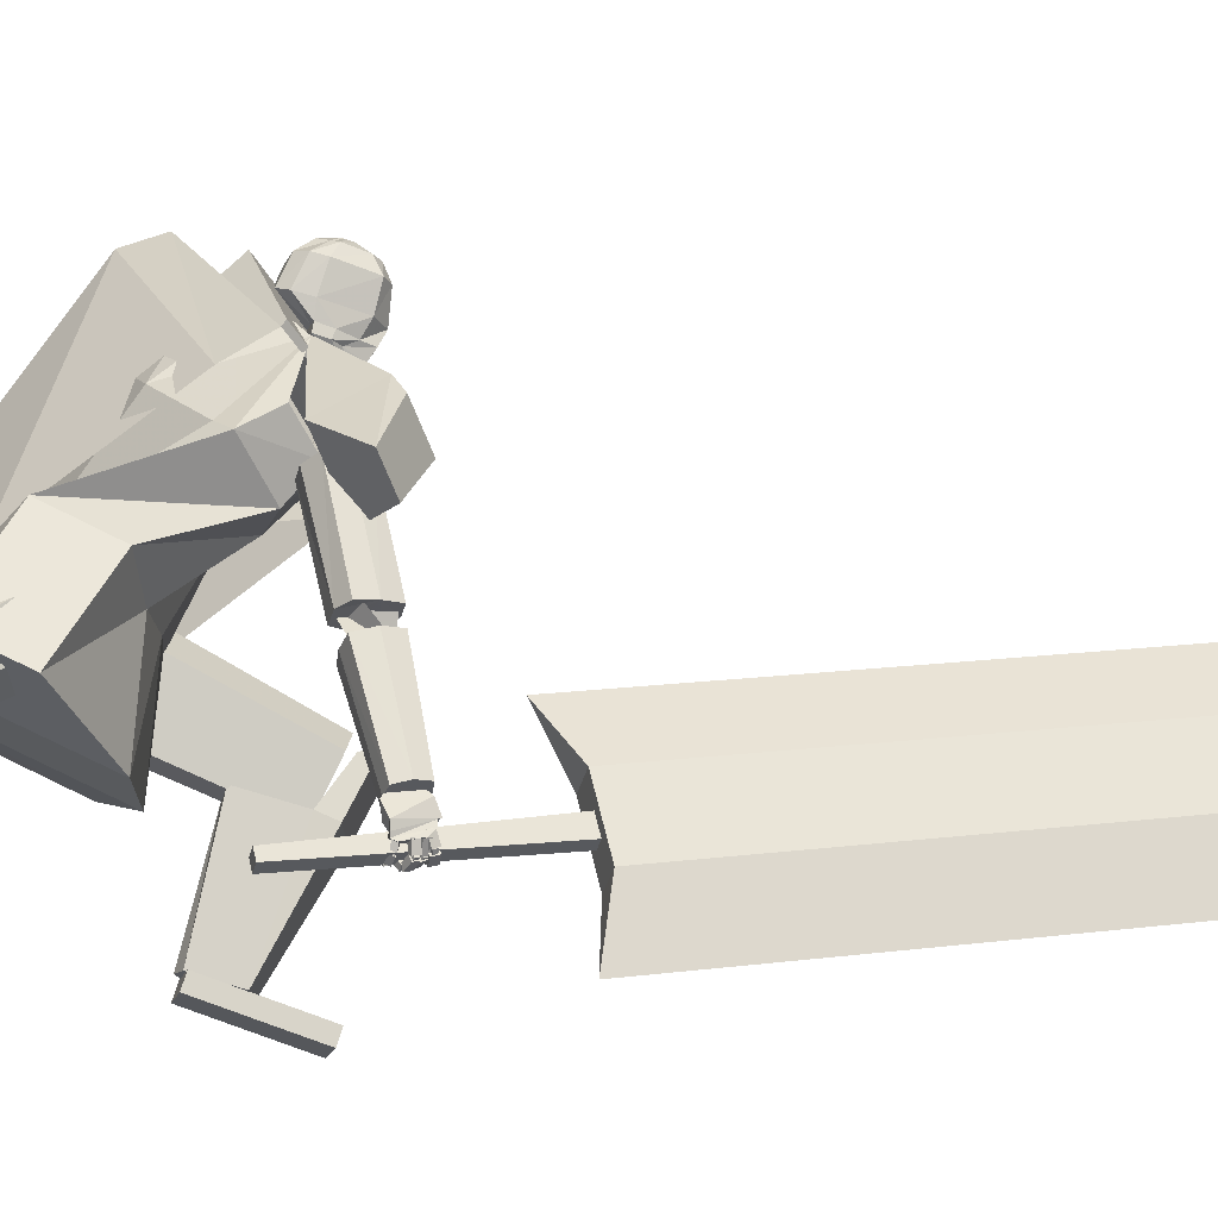
<metadata>
{"format":"obj","ext":"obj","renderer":"f3d","projection":"perspective","resolution":1024,"background":"white","views":[{"elev":-18.6,"azim":-88.6,"up":"+Y"}]}
</metadata>
<code>
o Cube.004
v 1.809 1.148 -0.6109
v 0.08924 3.154 3.596
v -0.5699 0.8374 -0.8598
v -0.6821 3.593 3.105
v 2.199 1.766 -0.7492
v 1.249 4.236 2.84
v 0.5473 2.099 -1.583
v 0.4003 4.641 2.338
v 0.529 2.899 3.391
v -0.6407 3.383 2.736
v 0.5123 4.579 1.994
v 1.49 4.026 2.621
v -0.1637 2.548 1.41
v 0.6512 3.446 1.181
v 1.495 3.057 1.431
v 1.219 2.076 2.012
v -0.1033 4.153 2.695
v 1.834 2.132 -1.262
v 0.8644 4.535 2.566
v 1.001 4.302 2.308
v 0.6762 3.683 3.196
v 1.343 3.192 1.071
v 0.09731 3.202 3.627
v -0.674 3.641 3.136
v 0.6599 3.828 3.352
v -0.1217 4.299 2.854
v 0.8983 -0.1884 3.36
v 0.9016 -0.05569 3.4
v 0.6545 0.08192 2.489
v 0.6578 0.2147 2.529
v 1.226 -0.1705 3.274
v 1.229 -0.03776 3.314
v 0.9821 0.09985 2.403
v 0.9854 0.2326 2.443
v 0.2636 3.593 3.461
v 0.1883 4.414 3.411
v 0.2197 3.63 3.319
v 0.163 4.435 3.33
v 0.2025 4.403 3.248
v 0.244 4.312 3.095
v 0.2162 4.076 3.002
v 0.2743 3.904 3.135
v 0.2838 3.833 3.121
v 0.2801 4.344 3.481
v 0.379 4.206 3.513
v 0.3533 3.966 3.477
v 0.3096 3.826 3.418
v 0.2861 3.778 3.32
v 0.2343 3.617 3.366
v 0.1714 4.428 3.357
v 0.3187 3.804 3.234
v 0.3133 3.872 3.261
v 0.2877 4.043 3.136
v 0.306 4.287 3.199
v 0.2453 4.394 3.29
v 0.1195 4.434 3.343
v 0.235 3.59 3.469
v 0.1911 3.626 3.327
v 0.1447 4.413 3.424
v 0.2846 3.702 3.481
v 0.2997 3.799 3.54
v 0.244 3.924 3.628
v 0.3046 4.177 3.609
v 0.2395 4.321 3.567
v 0.1901 3.814 3.145
v 0.1826 3.896 3.161
v 0.1148 4.094 2.948
v 0.1298 4.321 3.043
v 0.1221 4.418 3.187
v 0.1279 4.427 3.37
v 0.2057 3.614 3.374
v 0.1492 3.58 3.493
v 0.01465 4.394 3.46
v 0.1053 3.617 3.351
v -0.01061 4.415 3.378
v -0.07864 4.371 3.327
v -0.1726 4.265 3.212
v -0.1481 4.035 3.104
v -0.09216 3.862 3.237
v -0.09216 3.79 3.226
v -0.01148 4.311 3.562
v -0.04808 4.157 3.633
v 0.004937 3.926 3.575
v 0.04027 3.795 3.494
v 0.01946 3.748 3.395
v 0.1199 3.604 3.398
v -0.002186 4.408 3.405
v -0.05724 3.761 3.339
v -0.05313 3.83 3.364
v -0.1317 3.995 3.253
v -0.1657 4.233 3.331
v -0.09089 4.356 3.384
v 0.03265 4.424 3.367
v 0.1778 3.583 3.485
v 0.1339 3.619 3.343
v 0.05792 4.403 3.449
v 0.119 3.684 3.527
v 0.1165 3.778 3.591
v 0.1821 3.916 3.645
v 0.0687 4.15 3.675
v 0.07138 4.302 3.614
v 0.002147 3.792 3.198
v -0.000635 3.875 3.212
v -0.09491 4.07 3.007
v -0.1061 4.295 3.109
v -0.04602 4.399 3.234
v 0.04107 4.417 3.394
v 0.1485 3.607 3.39
v 1.258 1.385 1.892
v 1.052 4.242 2.62
v 1.252 1.672 1.319
v 0.6677 4.461 2.375
v 0 1.759 0.8677
v -0.2731 3.939 2.969
v 0 1.052 2.291
v 0.5342 3.369 3.206
v 0.7081 3.981 1.994
v 1.169 3.693 2.327
v 0.6379 2.932 2.733
v -0.4591 3.341 2.324
v 0.1255 4.243 2.642
v 0.3336 1.052 2.291
v 0.3336 1.759 0.8677
v 0.7722 3.862 3.023
v 0.9635 3.308 2.521
v 0.3894 3.823 1.97
v -1.254 1.371 1.906
v -1.254 1.657 1.331
v -0.8761 2.905 2.877
v -0.4719 2.579 3.105
v -0.4327 3.634 3.255
v -0.3336 1.052 2.291
v -0.3336 1.759 0.8677
v 0.2182 3.147 3.415
v 0.01745 2.596 2.955
v -0.7546 3.004 2.742
v 0.9304 2.555 1.728
v 0.9604 2.267 2.29
v 0 2.416 1.551
v 0.4551 2.398 1.587
v 0.4107 2.011 2.366
v 0.001196 1.992 2.406
v -0.9349 2.505 1.758
v -0.9216 2.21 2.335
v -0.4551 2.398 1.587
v -0.4107 2.011 2.366
v -0.7511 3.109 3.163
v -0.4713 2.862 3.339
v -0.5028 2.896 3.917
v -0.8257 3.243 3.742
v -1.007 2.907 3.282
v -0.556 2.422 3.526
v -0.3896 3.67 3.226
v 0.1515 3.089 3.519
v -0.9568 3.083 3.839
v -0.6858 2.791 3.986
v -1.317 2.627 3.698
v -1.09 2.384 3.821
v 0.6902 1.515 3.403
v 0.2898 2.16 2.09
v 0.7559 1.088 3.193
v 0.3722 1.625 1.828
v 1.154 1.62 3.335
v 0.87 2.291 2.005
v 1.219 1.193 3.124
v 0.9524 1.756 1.743
v 0.9948 1.093 3.135
v 0.6716 1.63 1.756
v 0.9038 1.685 3.426
v 0.5572 2.372 2.119
v -1.595 1.18 0.8752
v -1.001 2.034 1.978
v -1.344 1.41 0.5372
v -0.6872 2.322 1.555
v -1.246 0.8538 0.9133
v -0.5626 1.626 2.025
v -0.9947 1.084 0.5749
v -0.2485 1.914 1.602
v -1.141 1.273 0.5178
v -0.4322 2.15 1.53
v -1.489 0.9538 0.9874
v -0.868 1.751 2.118
v 0.716 0.1066 2.875
v 0.6355 1.556 3.637
v 0.7161 0.2236 2.498
v 1.014 0.1003 2.873
v 1.166 1.545 3.634
v 1.014 0.2172 2.496
v 0.716 0.1365 2.779
v 0.633 1.486 3.472
v 1.014 0.1302 2.777
v 1.164 1.475 3.469
v 0.6235 1.067 3.393
v 0.6242 1.299 2.73
v 1.155 1.288 2.727
v 1.154 1.056 3.389
v 1.155 1.133 3.225
v 0.6241 1.144 3.229
v 0.8653 0.2424 2.426
v 0.8652 0.1035 2.874
v 0.901 1.551 3.636
v 0.8984 1.481 3.47
v 0.8652 0.1333 2.778
v 0.889 1.062 3.391
v 0.8938 1.306 2.676
v -1.234 0.7215 -0.3367
v -1.728 1.021 1.198
v -1.03 1.05 -0.4119
v -0.9828 0.5848 -0.2518
v -1.28 0.7779 1.349
v -0.7784 0.9136 -0.327
v -1.182 0.8056 -0.3559
v -1.639 1.1 1.063
v -0.9305 0.6688 -0.271
v -1.192 0.8565 1.214
v -1.601 0.9288 0.6744
v -1.241 1.522 0.5638
v -0.7939 1.278 0.7149
v -1.154 0.6855 0.8255
v -1.064 0.8427 0.8144
v -1.512 1.086 0.6634
v -0.8656 1.044 -0.3836
v -1.108 0.6531 -0.2942
v -1.504 0.8995 1.274
v -1.416 0.9782 1.139
v -1.056 0.7372 -0.3135
v -1.377 0.8072 0.75
v -0.979 1.462 0.6252
v -1.497 0.2551 -0.2381
v -1.505 0.3149 -0.1131
v -1.035 1.008 -0.5703
v -1.043 1.068 -0.4453
v -1.202 0.112 -0.1517
v -1.21 0.1718 -0.02672
v -0.74 0.8649 -0.4838
v -0.7476 0.9247 -0.3588
v -0.4014 2.746 3.313
v -0.5294 1.831 3.519
v -0.4517 1.852 3.668
v -0.3304 2.762 3.458
v -0.6491 1.827 3.398
v -0.5048 2.736 3.187
v -0.8147 1.866 3.445
v -0.6708 2.768 3.227
v -0.5789 1.9 3.8
v -0.434 2.803 3.582
v -0.7026 2.832 3.503
v -0.8377 1.912 3.704
v -0.732 1.926 3.835
v -0.6025 2.844 3.632
v -0.9089 1.89 3.554
v -0.776 2.814 3.356
v -0.7643 1.651 3.47
v -0.9391 0.7552 3.736
v -0.8168 0.7248 3.72
v -0.6026 1.612 3.447
v -1.052 0.7902 3.782
v -0.9123 1.699 3.533
v -1.05 0.8205 3.91
v -0.908 1.741 3.706
v -0.7439 0.7361 3.829
v -0.5035 1.628 3.593
v -0.6507 1.715 3.826
v -0.8553 0.8023 4.002
v -0.7424 0.7689 3.956
v -0.4993 1.668 3.766
v -0.9773 0.8312 4.019
v -0.8113 1.755 3.85
v -0.5522 1.629 3.772
v -0.6682 1.94 3.789
v -0.8462 1.613 3.826
v -0.845 2.002 3.534
v -0.5892 1.582 3.532
v -0.4835 1.883 3.638
v -0.8969 1.57 3.596
v -0.6547 1.947 3.397
v -0.8237 0.778 3.981
v -0.8988 0.5163 3.964
v -0.9063 0.7707 4.013
v -0.9692 0.5207 3.984
v -0.9033 0.7302 3.72
v -0.9414 0.4914 3.838
v -0.9964 0.7292 3.728
v -1.014 0.4834 3.827
v -0.8684 0.5716 4.005
v -0.9425 0.5851 4.039
v -1.009 0.5038 3.783
v -0.9439 0.5195 3.771
v -0.8819 0.6529 4.06
v -1.034 0.6063 3.785
v -0.9282 0.6162 3.737
v -0.8139 0.6803 4.045
v -0.8639 0.618 3.995
v -0.9354 0.6297 4.033
v -1.021 0.5392 3.786
v -0.9297 0.5611 3.771
v -0.8831 0.5963 3.99
v -0.8495 0.4967 4.023
v -0.928 0.5916 4.024
v -0.8935 0.4917 4.056
v -0.9172 0.5689 3.941
v -0.8828 0.469 3.973
v -0.9621 0.5642 3.975
v -0.9272 0.4637 4.007
v -0.8633 0.5026 4.037
v -0.7583 0.4735 4.019
v -0.8746 0.4507 4.056
v -0.7695 0.4216 4.038
v -0.8787 0.4837 3.976
v -0.7737 0.4546 3.958
v -0.89 0.4318 3.995
v -0.785 0.4027 3.977
v -0.7776 0.4611 4.027
v -0.7451 0.5635 4.002
v -0.7245 0.4431 4.023
v -0.6918 0.5455 3.998
v -0.7871 0.4485 3.963
v -0.7545 0.5509 3.938
v -0.7339 0.4304 3.959
v -0.7012 0.5329 3.934
v -0.8812 0.4992 4.023
v -0.8566 0.4839 4.025
v -0.9004 0.478 4.041
v -0.8687 0.453 4.04
v -0.8967 0.4854 3.99
v -0.869 0.4669 3.99
v -0.9151 0.4644 4.008
v -0.8853 0.4413 4.008
v -0.776 0.4527 4.014
v -0.7511 0.4595 4.008
v -0.7747 0.426 4.023
v -0.7381 0.4333 4.013
v -0.784 0.4437 3.976
v -0.7562 0.4485 3.969
v -0.7851 0.4155 3.986
v -0.7475 0.4196 3.977
v -0.9041 0.5646 3.981
v -0.832 0.4819 3.969
v -0.9364 0.5318 4.014
v -0.8643 0.4491 4.002
v -0.9366 0.5438 3.928
v -0.8645 0.4611 3.916
v -0.9689 0.511 3.961
v -0.8968 0.4283 3.949
v -0.8362 0.486 3.965
v -0.7449 0.4681 3.905
v -0.83 0.4358 3.99
v -0.7387 0.4178 3.93
v -0.8724 0.4583 3.918
v -0.7811 0.4403 3.858
v -0.8661 0.408 3.942
v -0.7748 0.39 3.883
v -0.7643 0.4474 3.927
v -0.762 0.5547 3.902
v -0.7129 0.441 3.905
v -0.7106 0.5483 3.879
v -0.7912 0.4341 3.869
v -0.7889 0.5414 3.843
v -0.7398 0.4277 3.847
v -0.7375 0.535 3.821
v -0.8662 0.4775 3.974
v -0.8333 0.471 3.952
v -0.8618 0.442 3.991
v -0.8289 0.4355 3.97
v -0.8881 0.4606 3.945
v -0.8552 0.4541 3.924
v -0.8837 0.4252 3.963
v -0.8508 0.4187 3.941
v -0.7607 0.4567 3.905
v -0.7277 0.4502 3.884
v -0.7563 0.4212 3.923
v -0.7233 0.4147 3.901
v -0.7826 0.4398 3.877
v -0.7497 0.4333 3.855
v -0.7782 0.4044 3.894
v -0.7453 0.3979 3.873
v -0.9305 0.5369 3.925
v -0.8972 0.4431 3.931
v -0.9732 0.5232 3.949
v -0.9399 0.4294 3.955
v -0.956 0.5247 3.873
v -0.9227 0.4309 3.878
v -0.9987 0.511 3.897
v -0.9655 0.4172 3.903
v -0.9015 0.4501 3.927
v -0.8205 0.4181 3.879
v -0.9088 0.4033 3.946
v -0.8278 0.3713 3.897
v -0.935 0.4366 3.88
v -0.854 0.4046 3.832
v -0.9423 0.3898 3.899
v -0.8613 0.3578 3.85
v -0.8378 0.4162 3.886
v -0.8153 0.4951 3.829
v -0.7957 0.3926 3.87
v -0.7731 0.4715 3.813
v -0.8683 0.3926 3.841
v -0.8457 0.4715 3.784
v -0.8261 0.369 3.825
v -0.8036 0.4479 3.768
v -0.9303 0.4486 3.933
v -0.9011 0.4371 3.915
v -0.9355 0.4156 3.946
v -0.9062 0.404 3.928
v -0.9506 0.4404 3.904
v -0.9214 0.4289 3.887
v -0.9558 0.4074 3.917
v -0.9266 0.3958 3.9
v -0.8391 0.4034 3.881
v -0.8201 0.4068 3.863
v -0.8326 0.3757 3.886
v -0.8102 0.3787 3.867
v -0.8578 0.3988 3.85
v -0.8365 0.3949 3.834
v -0.8539 0.3663 3.858
v -0.8302 0.3672 3.839
v -0.9431 0.5191 3.841
v -0.9149 0.4525 3.824
v -0.9782 0.5054 3.837
v -0.9501 0.4387 3.82
v -0.9423 0.5304 3.799
v -0.9141 0.4637 3.782
v -0.9774 0.5166 3.794
v -0.9492 0.4499 3.777
v -0.9093 0.4493 3.821
v -0.8514 0.4135 3.791
v -0.9315 0.4194 3.813
v -0.8737 0.3836 3.783
v -0.9193 0.4662 3.781
v -0.8614 0.4305 3.751
v -0.9415 0.4363 3.774
v -0.8837 0.4006 3.744
v -0.8608 0.4261 3.786
v -0.8026 0.4667 3.764
v -0.8401 0.3945 3.782
v -0.7819 0.4351 3.76
v -0.874 0.4222 3.744
v -0.8158 0.4628 3.722
v -0.8533 0.3906 3.74
v -0.7951 0.4312 3.718
v -0.9235 0.4592 3.817
v -0.9108 0.4396 3.809
v -0.9473 0.4483 3.814
v -0.9314 0.4247 3.805
v -0.9278 0.4669 3.792
v -0.9141 0.4524 3.784
v -0.9484 0.4532 3.788
v -0.9337 0.4331 3.78
v -0.8687 0.4133 3.783
v -0.8522 0.4199 3.774
v -0.8738 0.3931 3.779
v -0.8429 0.3992 3.771
v -0.8791 0.4136 3.758
v -0.8616 0.4213 3.749
v -0.8756 0.3935 3.755
v -0.8517 0.3982 3.746
v -0.8446 0.7069 4.021
v -0.7802 0.679 3.995
v -0.8575 0.6568 4.043
v -0.7931 0.6288 4.017
v -0.8775 0.6878 3.959
v -0.8131 0.6599 3.933
v -0.8904 0.6377 3.981
v -0.826 0.6097 3.956
v -0.7645 0.6745 3.972
v -0.708 0.6265 3.982
v -0.7888 0.6554 4.019
v -0.7324 0.6074 4.029
v -0.8002 0.6247 3.933
v -0.7438 0.5767 3.943
v -0.8246 0.6056 3.981
v -0.7681 0.5576 3.99
v -0.6888 0.596 3.987
v -0.6683 0.527 4.007
v -0.7238 0.5985 4.031
v -0.7032 0.5295 4.051
v -0.7421 0.5683 3.946
v -0.7215 0.4993 3.966
v -0.777 0.5708 3.99
v -0.7565 0.5018 4.01
v -0.7944 0.671 3.984
v -0.7716 0.6595 3.977
v -0.8066 0.6548 4.002
v -0.7855 0.6388 4.003
v -0.8123 0.6464 3.946
v -0.7914 0.6304 3.947
v -0.827 0.6273 3.974
v -0.8052 0.613 3.971
v -0.7218 0.6163 3.98
v -0.7041 0.5971 3.984
v -0.7367 0.6094 4.011
v -0.7263 0.5863 4.017
v -0.7434 0.5915 3.955
v -0.7338 0.5679 3.962
v -0.7659 0.586 3.987
v -0.7494 0.5616 3.993
v -0.9021 0.8371 3.934
v -0.8343 0.8394 3.912
v -0.9588 0.8052 3.767
v -0.8817 0.8002 3.757
v -0.8637 1.016 3.891
v -0.7958 1.018 3.869
v -0.9208 0.9866 3.723
v -0.8447 0.9886 3.712
v -0.4572 0.336 4.908
v 1.322 1.315 10.56
v -0.7376 0.4138 4.983
v 1.042 1.393 10.64
v -0.3284 0.9403 4.763
v 1.451 1.92 10.42
v -0.6088 1.018 4.838
v 1.171 1.997 10.49
v -0.7752 -0.2225 4.9
v 1.283 0.9103 11.44
v -0.4092 1.494 4.488
v 1.427 2.504 10.32
v -1.056 0.2967 3.056
v -0.3781 0.6305 5.249
v -1.173 0.3292 3.087
v -0.4954 0.663 5.281
v -1.035 0.3942 3.033
v -0.3385 0.8164 5.205
v -1.152 0.4267 3.064
v -0.4558 0.849 5.236
f 10 4 17 8 11
f 20 19 6 12
f 12 6 21 2 9
f 21 17 26 25
f 15 12 9 16
f 22 20 12 15
f 13 10 11 14
f 3 13 14 7
f 18 22 15 5
f 5 15 16 1
f 7 14 22 18
f 14 11 20 22
f 11 8 19 20
f 17 4 24 26
f 25 26 24 23
f 4 2 23 24
f 2 21 25 23
f 8 17 21 6 19
f 27 28 30 29
f 29 30 34 33
f 33 34 32 31
f 31 32 28 27
f 29 33 31 27
f 34 30 28 32
f 69 56 38 39
f 71 108 95 58
f 91 82 81 92
f 71 49 35 57
f 100 63 64 101
f 58 95 102 65
f 69 106 93 56
f 51 52 47 48
f 52 53 46 47
f 63 100 99 62
f 70 59 36 50
f 49 51 48 35
f 67 41 42 66
f 68 40 41 67
f 53 54 45 46
f 58 65 43 37
f 65 66 42 43
f 42 41 53 52
f 41 40 54 53
f 68 69 39 40
f 40 39 55 54
f 46 45 63 62
f 47 46 62 61
f 43 42 52 51
f 37 43 51 49
f 107 96 59 70
f 58 37 49 71
f 39 38 50 55
f 55 50 36 44
f 57 94 108 71
f 38 56 70 50
f 67 104 105 68
f 93 107 70 56
f 101 64 59 96
f 45 44 64 63
f 66 103 104 67
f 65 102 103 66
f 48 47 61 60
f 35 48 60 57
f 44 36 59 64
f 68 105 106 69
f 106 76 75 93
f 94 57 60 97
f 108 94 72 86
f 88 85 84 89
f 89 84 83 90
f 73 96 107 87
f 86 72 85 88
f 78 104 103 79
f 77 105 104 78
f 90 83 82 91
f 95 74 80 102
f 102 80 79 103
f 79 89 90 78
f 78 90 91 77
f 105 77 76 106
f 77 91 92 76
f 83 99 100 82
f 84 98 99 83
f 80 88 89 79
f 74 86 88 80
f 95 108 86 74
f 76 92 87 75
f 92 81 73 87
f 75 87 107 93
f 97 60 61 98
f 54 55 44 45
f 82 100 101 81
f 85 97 98 84
f 72 94 97 85
f 81 101 96 73
f 126 121 112 117
f 117 112 110 118
f 123 111 109 122
f 121 114 116 124
f 125 124 116 119
f 141 125 119 142
f 137 117 118 138
f 140 126 117 137
f 139 120 126 140
f 138 118 125 141
f 118 110 124 125
f 112 121 124 110
f 113 123 122 115
f 120 114 121 126
f 136 129 131
f 133 132 127 128
f 131 134 116 114
f 135 119 116 134
f 146 142 119 135
f 143 144 130 129
f 145 143 129 136
f 139 145 136 120
f 144 146 135 130
f 113 115 132 133
f 120 136 131 114
f 135 134 130
f 127 132 146 144
f 113 133 145 139
f 133 128 143 145
f 128 127 144 143
f 132 115 142 146
f 109 138 141 122
f 113 139 140 123
f 123 140 137 111
f 111 137 138 109
f 122 141 142 115
f 129 130 148 147
f 134 148 130
f 129 147 131
f 150 151 157 155
f 153 151 150
f 150 149 154 153
f 152 154 149
f 157 158 156 155
f 151 152 158 157
f 152 149 156 158
f 149 150 155 156
f 159 160 162 161
f 167 168 166 165
f 165 166 164 163
f 169 170 160 159
f 167 165 163 169
f 168 162 160 170
f 166 168 170 164
f 161 167 169 159
f 163 164 170 169
f 161 162 168 167
f 171 172 174 173
f 179 180 178 177
f 177 178 176 175
f 181 182 172 171
f 179 177 175 181
f 180 174 172 182
f 178 180 182 176
f 173 179 181 171
f 175 176 182 181
f 173 174 180 179
f 197 192 187 196
f 204 201 184 193
f 203 191 186 200
f 202 190 184 201
f 199 188 191 203
f 193 184 190 198
f 183 193 198 189
f 188 195 197 191
f 200 204 193 183
f 191 197 196 186
f 199 205 195 188
f 189 198 194 185
f 185 194 205 199
f 186 196 204 200
f 185 199 203 189
f 192 202 201 187
f 189 203 200 183
f 196 187 201 204
f 202 192 197 198 190
f 195 194 198 197
f 205 194 195
f 220 215 210 219
f 227 224 207 216
f 226 214 209 223
f 225 213 207 224
f 222 211 214 226
f 216 207 213 221
f 206 216 221 212
f 211 218 220 214
f 223 227 216 206
f 214 220 219 209
f 222 228 218 211
f 212 221 217 208
f 208 217 228 222
f 209 219 227 223
f 208 222 226 212
f 215 225 224 210
f 212 226 223 206
f 219 210 224 227
f 225 215 220 221 213
f 218 217 221 220
f 228 217 218
f 229 230 232 231
f 231 232 236 235
f 235 236 234 233
f 233 234 230 229
f 231 235 233 229
f 236 232 230 234
f 243 244 242 241
f 238 237 240 239
f 241 242 237 238
f 248 251 243 241 238 239 245 249
f 239 240 246 245
f 243 251 252 244
f 248 249 250 247
f 251 248 247 252
f 249 245 246 250
f 242 244 252 247 250 246 240 237
f 259 260 258 257
f 254 253 256 255
f 257 258 253 254
f 264 267 259 257 254 255 261 265
f 255 256 262 261
f 259 267 268 260
f 264 265 266 263
f 267 264 263 268
f 265 261 262 266
f 258 260 268 263 266 262 256 253
f 269 270 272 271
f 271 272 276 275
f 275 276 274 273
f 273 274 270 269
f 271 275 273 269
f 276 272 270 274
f 285 286 280 278
f 286 287 284 280
f 287 288 282 284
f 288 285 278 282
f 279 497 499 283
f 284 282 278 280
f 296 293 285 288
f 295 296 288 287
f 294 295 287 286
f 293 294 286 285
f 277 279 289 292
f 279 283 290 289
f 283 281 291 290
f 281 277 292 291
f 292 289 294 293
f 289 290 295 294
f 290 291 296 295
f 291 292 293 296
f 297 299 300 298
f 299 303 304 300
f 303 301 302 304
f 301 297 298 302
f 299 297 301 303
f 304 302 298 300
f 305 307 308 306
f 307 311 312 308
f 311 309 310 312
f 309 305 306 310
f 307 305 309 311
f 312 310 306 308
f 313 315 316 314
f 315 319 320 316
f 319 317 318 320
f 317 313 314 318
f 315 313 317 319
f 320 318 314 316
f 321 323 324 322
f 323 327 328 324
f 327 325 326 328
f 325 321 322 326
f 323 321 325 327
f 328 326 322 324
f 329 331 332 330
f 331 335 336 332
f 335 333 334 336
f 333 329 330 334
f 331 329 333 335
f 336 334 330 332
f 337 339 340 338
f 339 343 344 340
f 343 341 342 344
f 341 337 338 342
f 339 337 341 343
f 344 342 338 340
f 345 347 348 346
f 347 351 352 348
f 351 349 350 352
f 349 345 346 350
f 347 345 349 351
f 352 350 346 348
f 353 355 356 354
f 355 359 360 356
f 359 357 358 360
f 357 353 354 358
f 355 353 357 359
f 360 358 354 356
f 361 363 364 362
f 363 367 368 364
f 367 365 366 368
f 365 361 362 366
f 363 361 365 367
f 368 366 362 364
f 369 371 372 370
f 371 375 376 372
f 375 373 374 376
f 373 369 370 374
f 371 369 373 375
f 376 374 370 372
f 377 379 380 378
f 379 383 384 380
f 383 381 382 384
f 381 377 378 382
f 379 377 381 383
f 384 382 378 380
f 385 387 388 386
f 387 391 392 388
f 391 389 390 392
f 389 385 386 390
f 387 385 389 391
f 392 390 386 388
f 393 395 396 394
f 395 399 400 396
f 399 397 398 400
f 397 393 394 398
f 395 393 397 399
f 400 398 394 396
f 401 403 404 402
f 403 407 408 404
f 407 405 406 408
f 405 401 402 406
f 403 401 405 407
f 408 406 402 404
f 409 411 412 410
f 411 415 416 412
f 415 413 414 416
f 413 409 410 414
f 411 409 413 415
f 416 414 410 412
f 417 419 420 418
f 419 423 424 420
f 423 421 422 424
f 421 417 418 422
f 419 417 421 423
f 424 422 418 420
f 425 427 428 426
f 427 431 432 428
f 431 429 430 432
f 429 425 426 430
f 427 425 429 431
f 432 430 426 428
f 433 435 436 434
f 435 439 440 436
f 439 437 438 440
f 437 433 434 438
f 435 433 437 439
f 440 438 434 436
f 441 443 444 442
f 443 447 448 444
f 447 445 446 448
f 445 441 442 446
f 443 441 445 447
f 448 446 442 444
f 449 451 452 450
f 451 455 456 452
f 455 453 454 456
f 453 449 450 454
f 451 449 453 455
f 456 454 450 452
f 457 459 460 458
f 459 463 464 460
f 463 461 462 464
f 461 457 458 462
f 459 457 461 463
f 464 462 458 460
f 465 467 468 466
f 467 471 472 468
f 471 469 470 472
f 469 465 466 470
f 467 465 469 471
f 472 470 466 468
f 473 475 476 474
f 475 479 480 476
f 479 477 478 480
f 477 473 474 478
f 475 473 477 479
f 480 478 474 476
f 481 483 484 482
f 483 487 488 484
f 487 485 486 488
f 485 481 482 486
f 483 481 485 487
f 488 486 482 484
f 489 491 492 490
f 491 495 496 492
f 495 493 494 496
f 493 489 490 494
f 491 489 493 495
f 496 494 490 492
f 500 499 503 504
f 277 498 497 279
f 283 499 500 281
f 281 500 498 277
f 501 502 504 503
f 497 498 502 501
f 498 500 504 502
f 499 497 501 503
f 512 508 514 506 510 516
f 513 514 508 507
f 507 508 512 511
f 515 516 510 509
f 509 510 506 505
f 511 512 516 515
f 505 506 514 513
f 517 518 520 519
f 519 520 524 523
f 523 524 522 521
f 521 522 518 517
f 519 523 521 517
f 524 520 518 522
f 511 509 505 507
f 515 509 511
f 513 507 505
f 62 99 98 61

</code>
